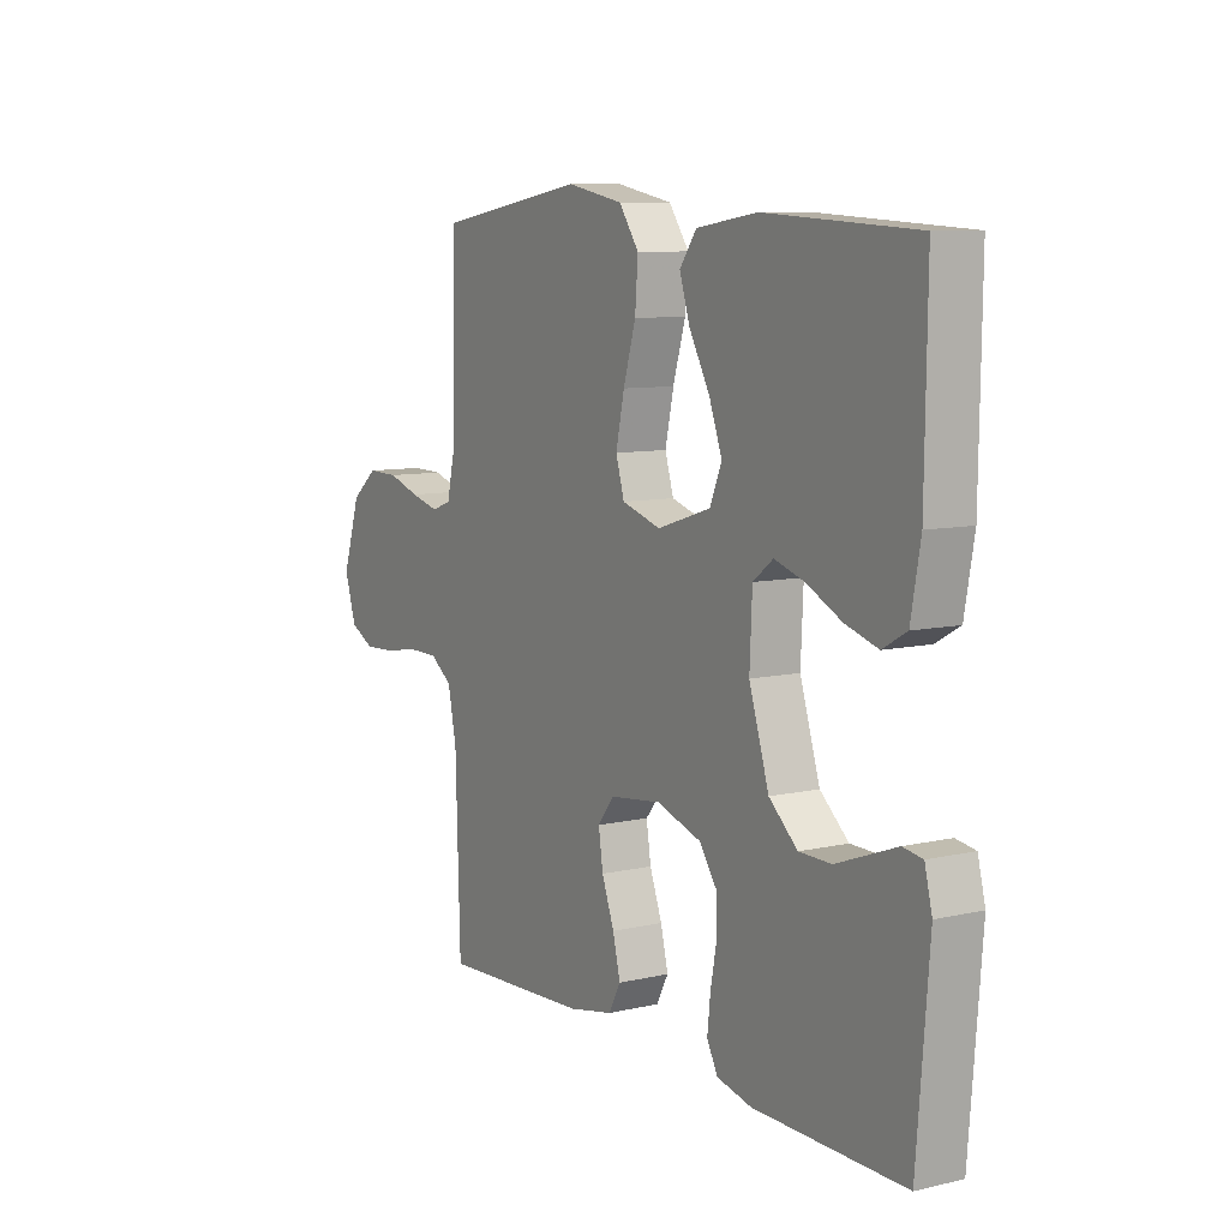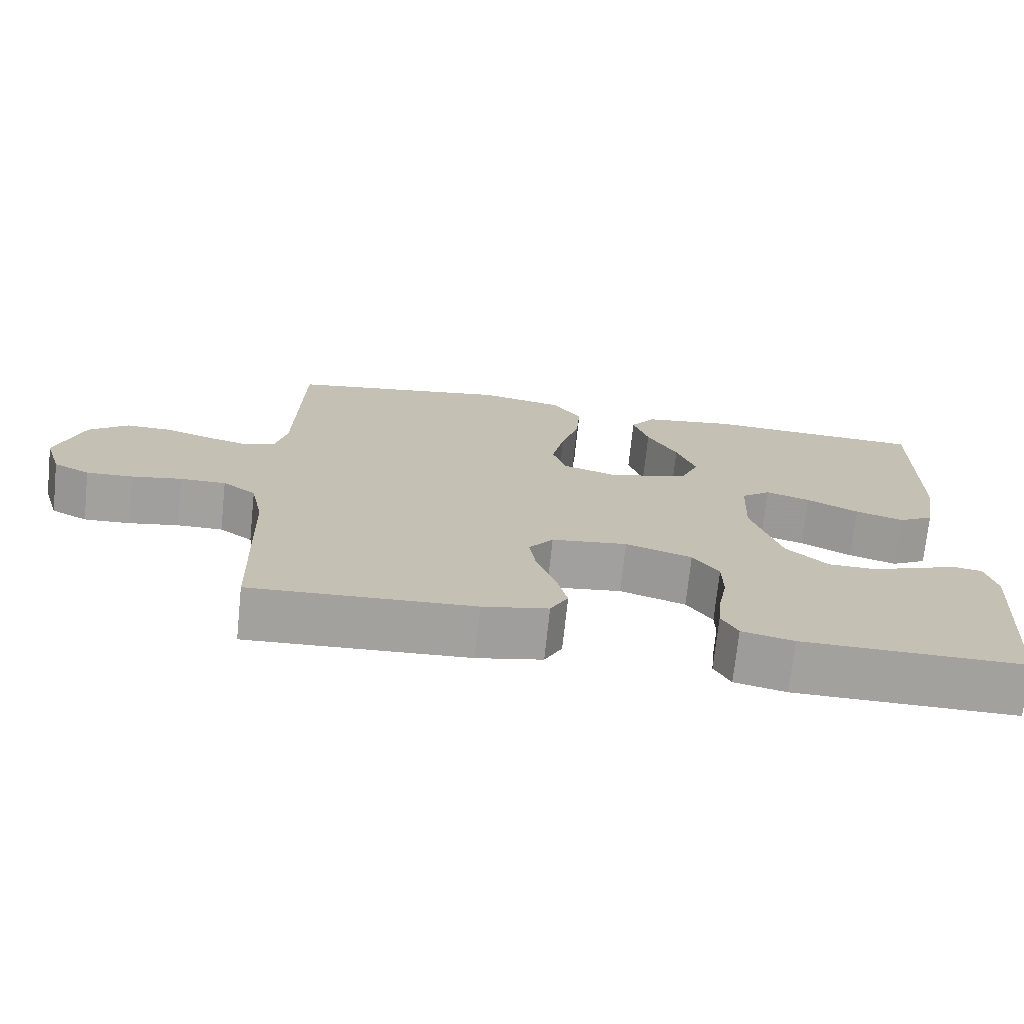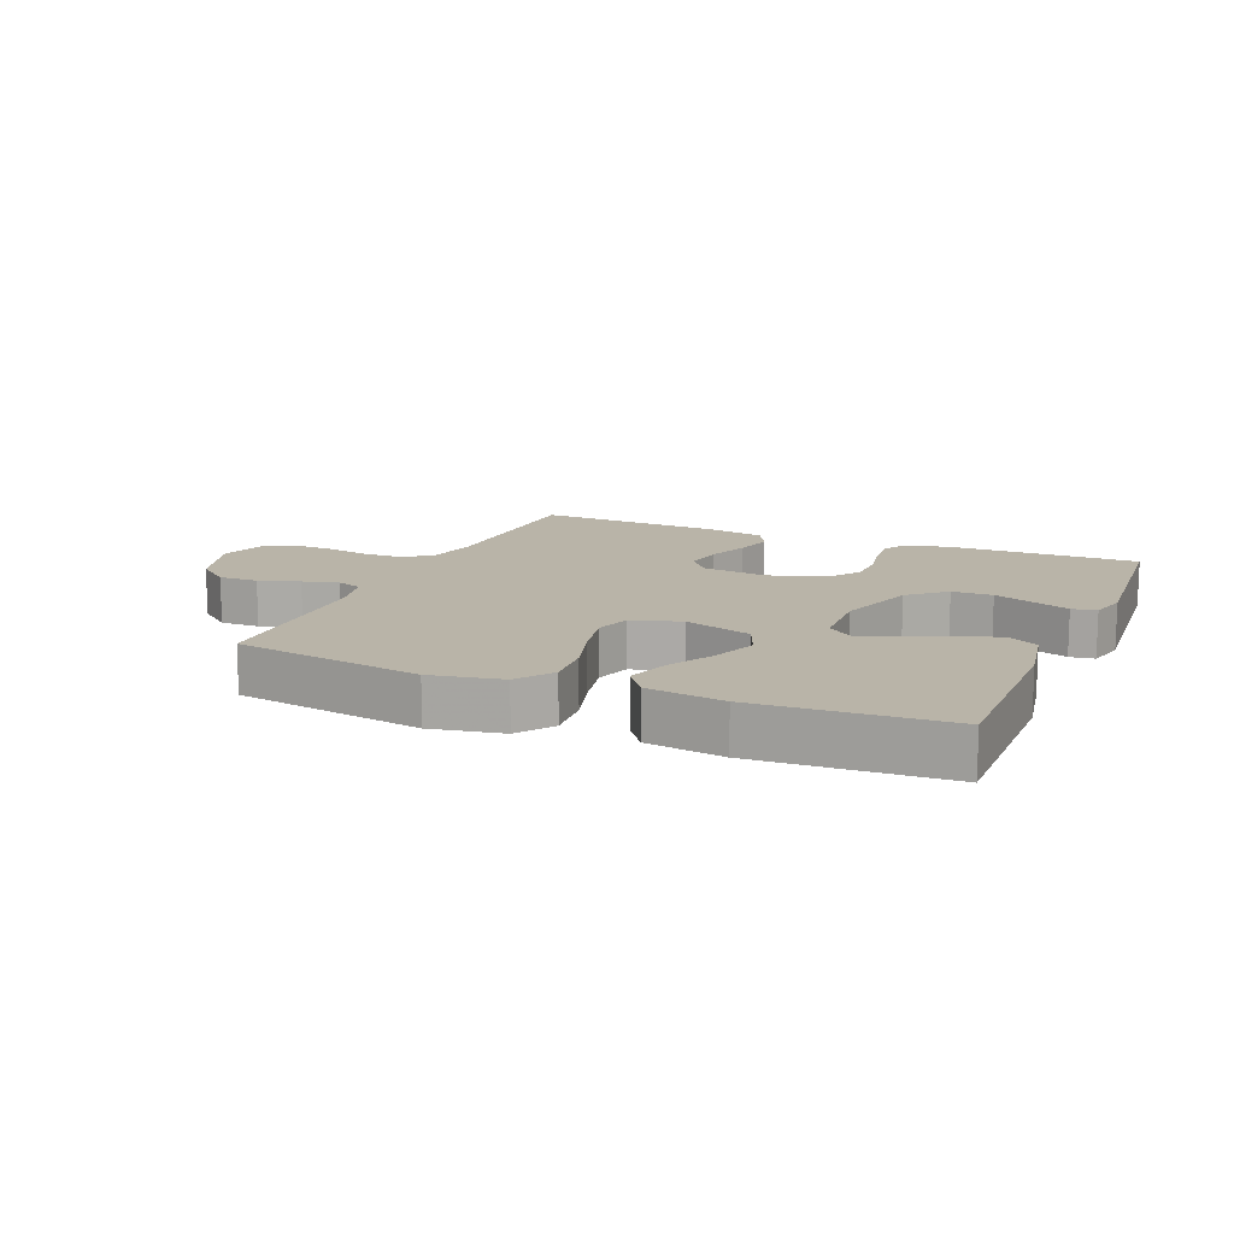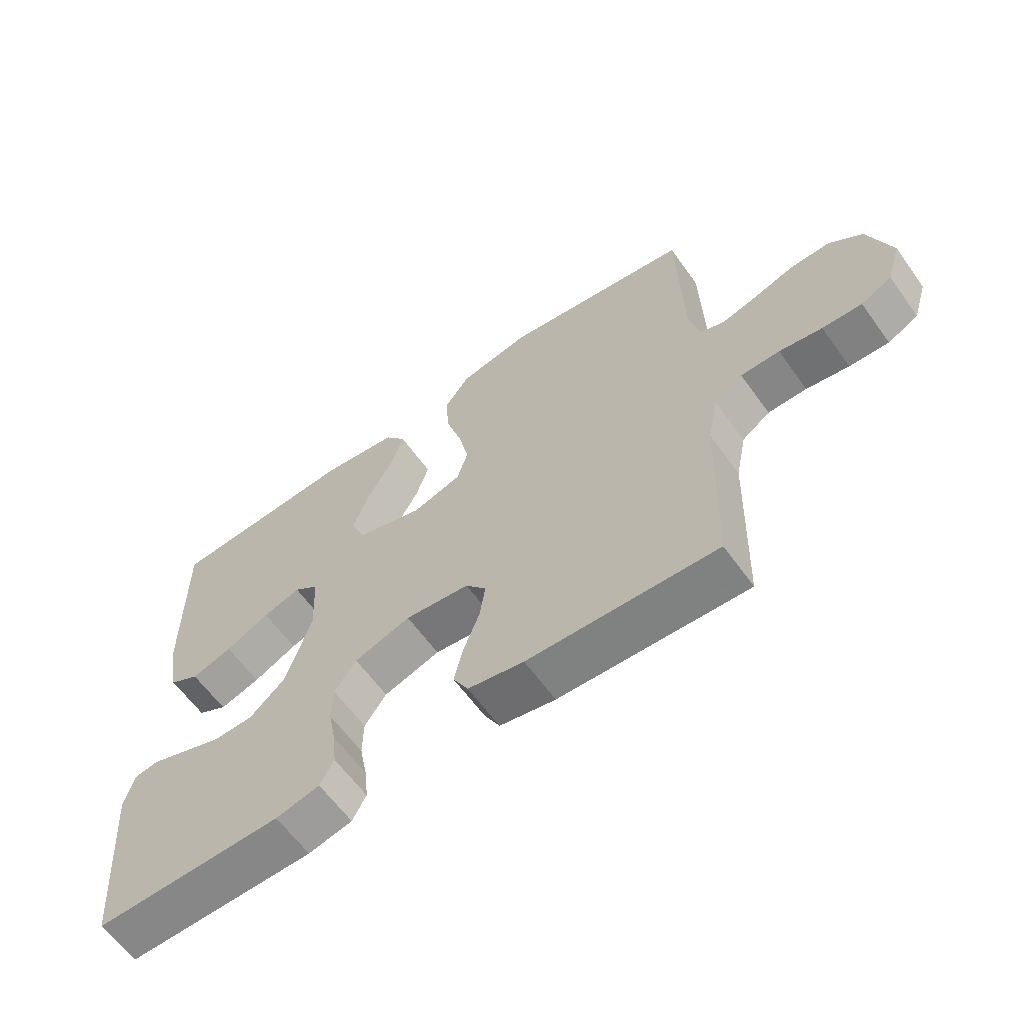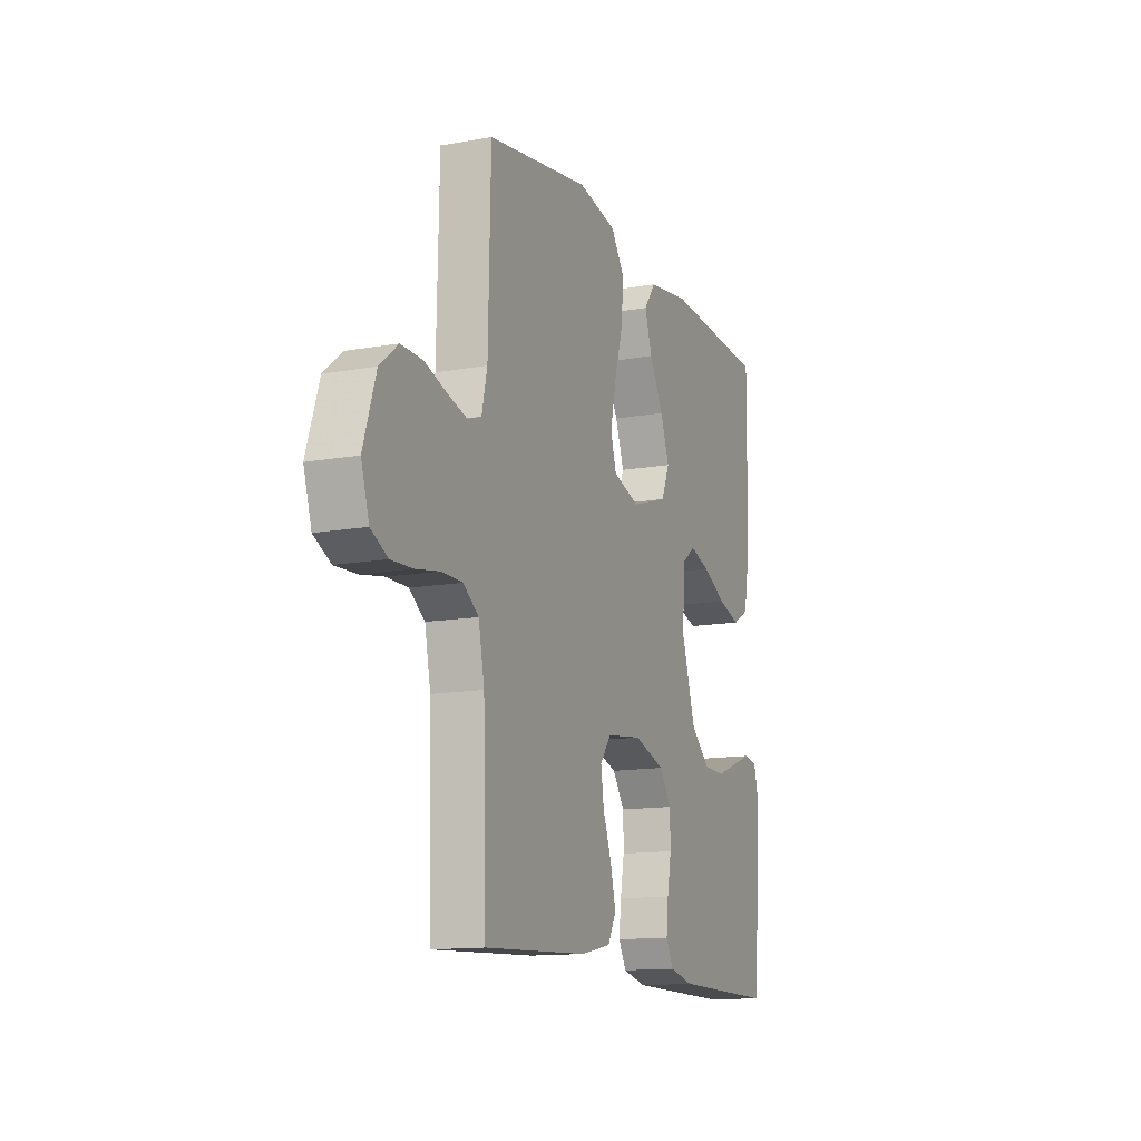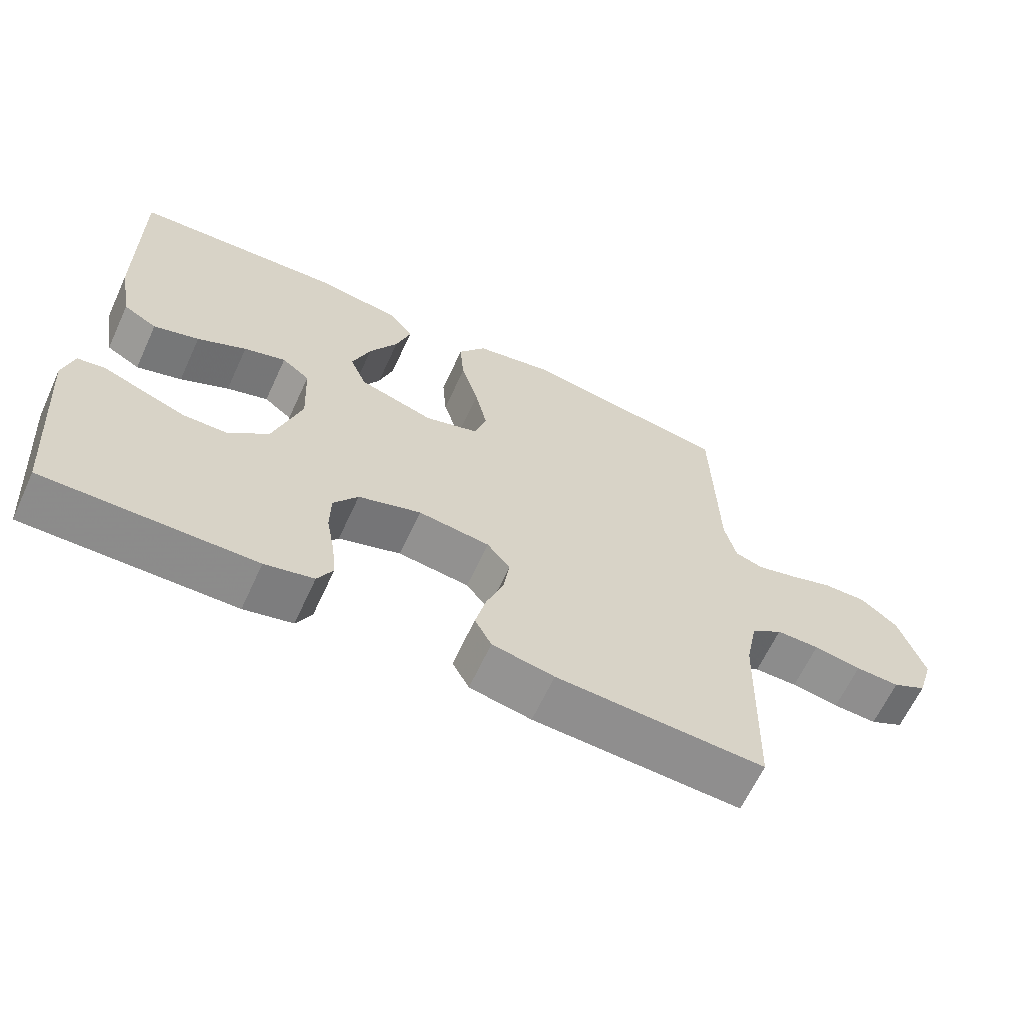
<metadata>
{"format":"obj","ext":"obj","renderer":"f3d","projection":"perspective","resolution":1024,"background":"white","views":[{"elev":8.8,"azim":58.4,"up":"+Z"},{"elev":-72.1,"azim":-6.0,"up":"+Z"},{"elev":13.2,"azim":23.0,"up":"+Y"},{"elev":-62.2,"azim":-144.3,"up":"+Z"},{"elev":-13.3,"azim":-67.7,"up":"+Z"},{"elev":-64.2,"azim":155.2,"up":"+Z"}]}
</metadata>
<code>
v -0.5 0.07 0.5
v -0.2 0.07 0.549
v -0.087 0.07 0.527
v -0.047 0.07 0.47
v -0.053 0.07 0.393
v -0.078 0.07 0.309
v -0.095 0.07 0.231
v -0.078 0.07 0.174
v 0 0.07 0.15
v 0.107 0.07 0.184
v 0.131 0.07 0.241
v 0.105 0.07 0.312
v 0.064 0.07 0.386
v 0.043 0.07 0.452
v 0.077 0.07 0.499
v 0.2 0.07 0.517
v 0.5 0.07 0.5
v 0.496 0.07 0.2
v 0.477 0.07 0.094
v 0.429 0.07 0.067
v 0.364 0.07 0.087
v 0.294 0.07 0.122
v 0.234 0.07 0.141
v 0.194 0.07 0.11
v 0.189 0.07 0
v 0.229 0.07 -0.127
v 0.286 0.07 -0.178
v 0.35 0.07 -0.179
v 0.414 0.07 -0.155
v 0.47 0.07 -0.134
v 0.509 0.07 -0.14
v 0.524 0.07 -0.2
v 0.5 0.07 -0.5
v 0.2 0.07 -0.497
v 0.13 0.07 -0.481
v 0.108 0.07 -0.44
v 0.114 0.07 -0.383
v 0.126 0.07 -0.319
v 0.125 0.07 -0.257
v 0.09 0.07 -0.207
v 0 0.07 -0.178
v -0.103 0.07 -0.191
v -0.136 0.07 -0.233
v -0.127 0.07 -0.293
v -0.102 0.07 -0.36
v -0.087 0.07 -0.422
v -0.111 0.07 -0.467
v -0.2 0.07 -0.485
v -0.5 0.07 -0.5
v -0.509 0.07 -0.2
v -0.526 0.07 -0.116
v -0.571 0.07 -0.084
v -0.633 0.07 -0.084
v -0.701 0.07 -0.096
v -0.764 0.07 -0.099
v -0.813 0.07 -0.074
v -0.836 0.07 0
v -0.8 0.07 0.111
v -0.747 0.07 0.154
v -0.684 0.07 0.153
v -0.62 0.07 0.132
v -0.563 0.07 0.117
v -0.523 0.07 0.131
v -0.507 0.07 0.2
v -0.5 0 0.5
v -0.2 0 0.549
v -0.087 0 0.527
v -0.047 0 0.47
v -0.053 0 0.393
v -0.078 0 0.309
v -0.095 0 0.231
v -0.078 0 0.174
v 0 0 0.15
v 0.107 0 0.184
v 0.131 0 0.241
v 0.105 0 0.312
v 0.064 0 0.386
v 0.043 0 0.452
v 0.077 0 0.499
v 0.2 0 0.517
v 0.5 0 0.5
v 0.496 0 0.2
v 0.477 0 0.094
v 0.429 0 0.067
v 0.364 0 0.087
v 0.294 0 0.122
v 0.234 0 0.141
v 0.194 0 0.11
v 0.189 0 0
v 0.229 0 -0.127
v 0.286 0 -0.178
v 0.35 0 -0.179
v 0.414 0 -0.155
v 0.47 0 -0.134
v 0.509 0 -0.14
v 0.524 0 -0.2
v 0.5 0 -0.5
v 0.2 0 -0.497
v 0.13 0 -0.481
v 0.108 0 -0.44
v 0.114 0 -0.383
v 0.126 0 -0.319
v 0.125 0 -0.257
v 0.09 0 -0.207
v 0 0 -0.178
v -0.103 0 -0.191
v -0.136 0 -0.233
v -0.127 0 -0.293
v -0.102 0 -0.36
v -0.087 0 -0.422
v -0.111 0 -0.467
v -0.2 0 -0.485
v -0.5 0 -0.5
v -0.509 0 -0.2
v -0.526 0 -0.116
v -0.571 0 -0.084
v -0.633 0 -0.084
v -0.701 0 -0.096
v -0.764 0 -0.099
v -0.813 0 -0.074
v -0.836 0 0
v -0.8 0 0.111
v -0.747 0 0.154
v -0.684 0 0.153
v -0.62 0 0.132
v -0.563 0 0.117
v -0.523 0 0.131
v -0.507 0 0.2
f 58 59 60 61
f 58 61 62
f 57 58 62
f 56 57 62 63
f 53 54 55 56
f 52 53 56 63
f 47 48 49 50
f 47 50 51
f 44 45 46 47
f 43 44 47 51
f 42 43 51 52
f 35 36 37 38
f 35 38 39
f 34 35 39
f 33 34 39
f 32 33 39 40
f 28 29 30 31
f 28 31 32
f 27 28 32 40
f 19 20 21 22
f 19 22 23
f 18 19 23
f 17 18 23
f 16 17 23 24
f 12 13 14 15
f 11 12 15 16
f 3 4 5 6
f 3 6 7
f 64 1 2 3
f 64 3 7
f 63 64 7 8
f 41 42 52 63
f 41 63 8 9
f 26 27 40 41
f 25 26 41 9
f 11 16 24 25
f 10 11 25
f 9 10 25
f 125 124 123 122
f 126 125 122
f 126 122 121
f 127 126 121 120
f 120 119 118 117
f 127 120 117 116
f 114 113 112 111
f 115 114 111
f 111 110 109 108
f 115 111 108 107
f 116 115 107 106
f 102 101 100 99
f 103 102 99
f 103 99 98
f 103 98 97
f 104 103 97 96
f 95 94 93 92
f 96 95 92
f 104 96 92 91
f 86 85 84 83
f 87 86 83
f 87 83 82
f 87 82 81
f 88 87 81 80
f 79 78 77 76
f 80 79 76 75
f 70 69 68 67
f 71 70 67
f 67 66 65 128
f 71 67 128
f 72 71 128 127
f 127 116 106 105
f 73 72 127 105
f 105 104 91 90
f 73 105 90 89
f 89 88 80 75
f 89 75 74
f 89 74 73
f 1 65 66 2
f 2 66 67 3
f 3 67 68 4
f 4 68 69 5
f 5 69 70 6
f 6 70 71 7
f 7 71 72 8
f 8 72 73 9
f 9 73 74 10
f 10 74 75 11
f 11 75 76 12
f 12 76 77 13
f 13 77 78 14
f 14 78 79 15
f 15 79 80 16
f 16 80 81 17
f 17 81 82 18
f 18 82 83 19
f 19 83 84 20
f 20 84 85 21
f 21 85 86 22
f 22 86 87 23
f 23 87 88 24
f 24 88 89 25
f 25 89 90 26
f 26 90 91 27
f 27 91 92 28
f 28 92 93 29
f 29 93 94 30
f 30 94 95 31
f 31 95 96 32
f 32 96 97 33
f 33 97 98 34
f 34 98 99 35
f 35 99 100 36
f 36 100 101 37
f 37 101 102 38
f 38 102 103 39
f 39 103 104 40
f 40 104 105 41
f 41 105 106 42
f 42 106 107 43
f 43 107 108 44
f 44 108 109 45
f 45 109 110 46
f 46 110 111 47
f 47 111 112 48
f 48 112 113 49
f 49 113 114 50
f 50 114 115 51
f 51 115 116 52
f 52 116 117 53
f 53 117 118 54
f 54 118 119 55
f 55 119 120 56
f 56 120 121 57
f 57 121 122 58
f 58 122 123 59
f 59 123 124 60
f 60 124 125 61
f 61 125 126 62
f 62 126 127 63
f 63 127 128 64
f 64 128 65 1

</code>
